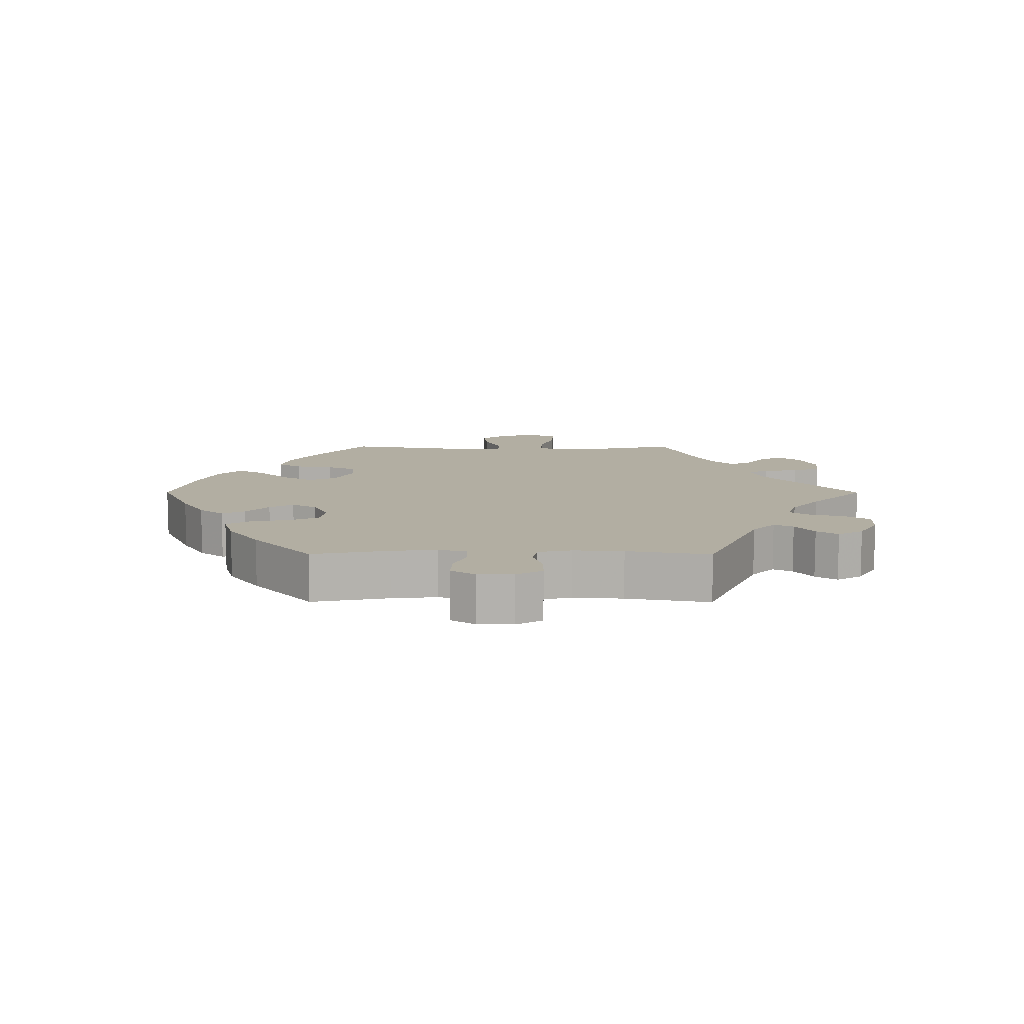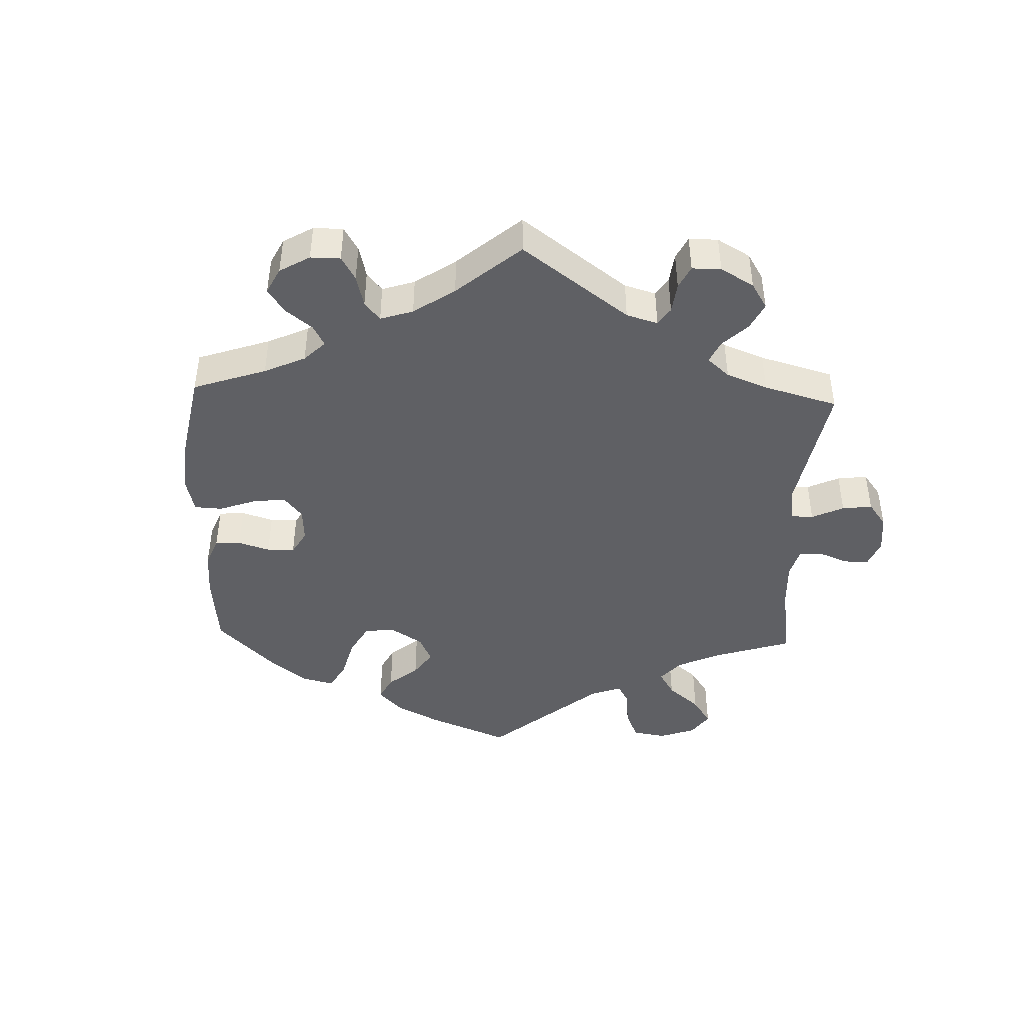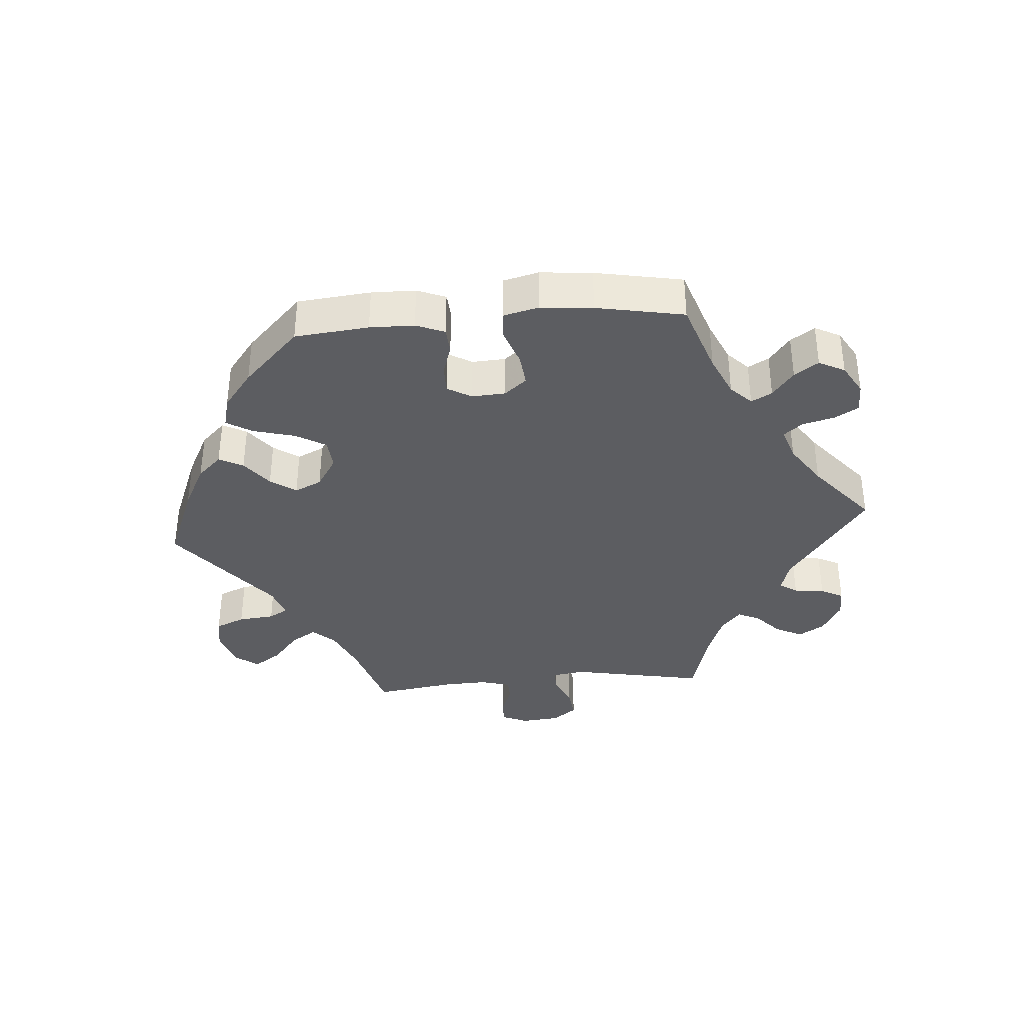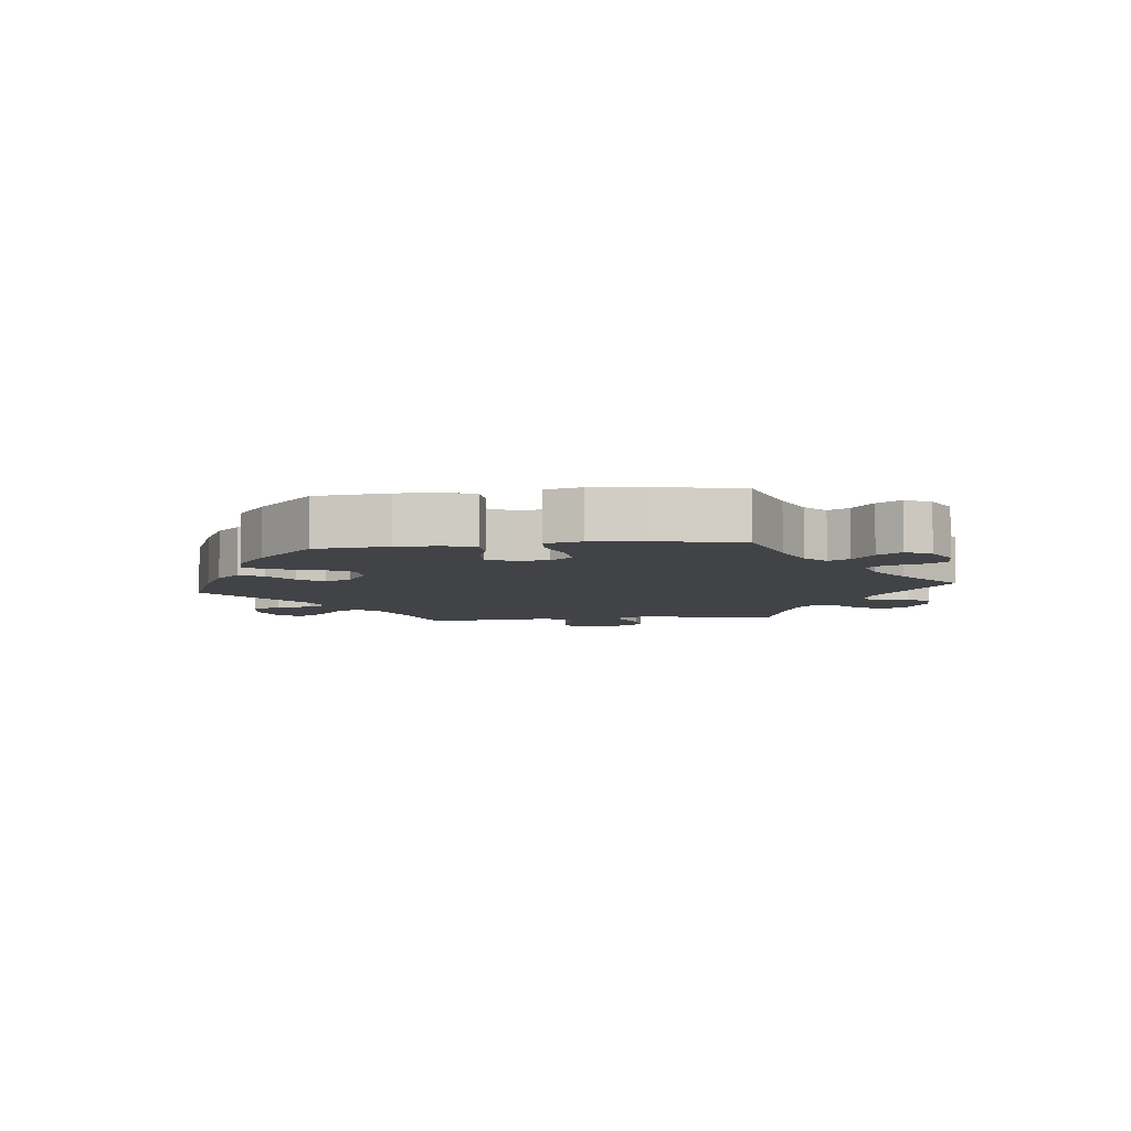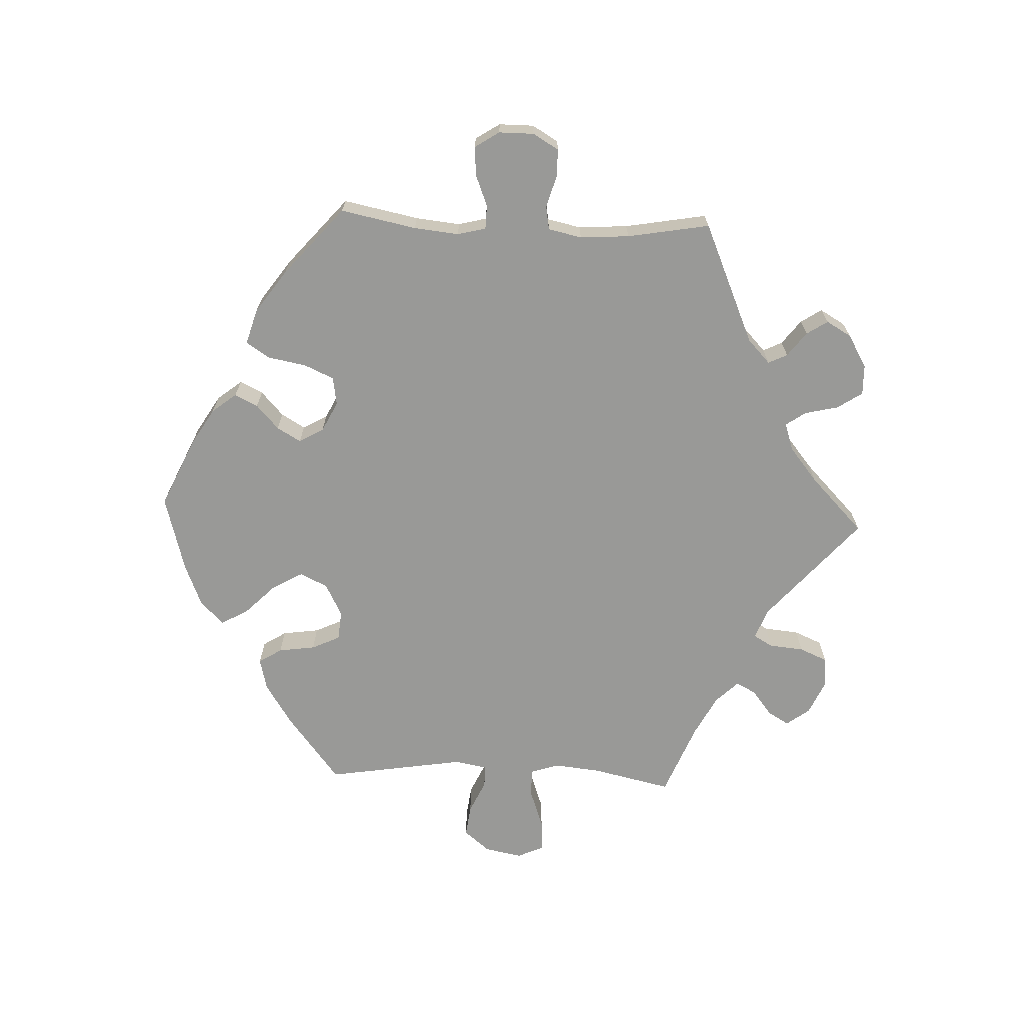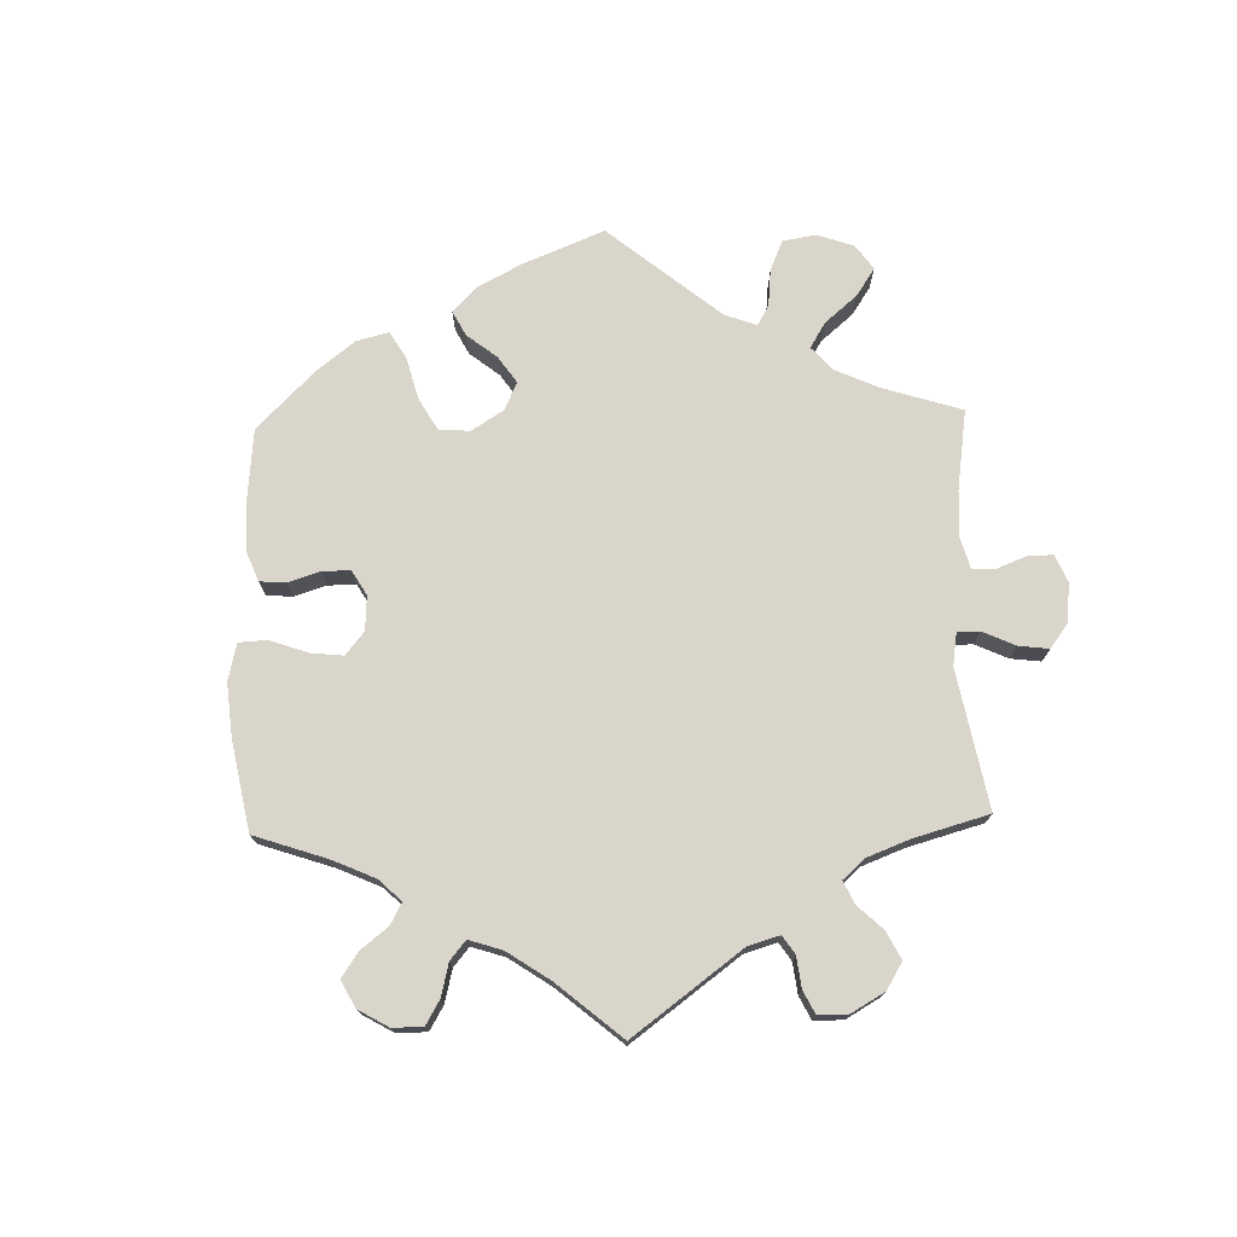
<metadata>
{"format":"obj","ext":"obj","renderer":"f3d","projection":"perspective","resolution":1024,"background":"white","views":[{"elev":10.7,"azim":-89.8,"up":"+Y"},{"elev":-44.2,"azim":-62.0,"up":"+Y"},{"elev":-36.8,"azim":-145.3,"up":"+Y"},{"elev":-6.9,"azim":-143.6,"up":"+Y"},{"elev":-68.8,"azim":-92.4,"up":"+Y"},{"elev":74.5,"azim":-61.6,"up":"+Y"}]}
</metadata>
<code>
v 0.474 0.07 0.169
v 0.467 0.07 0.099
v 0.481 0.07 0.055
v 0.525 0.07 0.056
v 0.584 0.07 0.077
v 0.633 0.07 0.08
v 0.651 0.07 0.04
v 0.64 0.07 -0.017
v 0.608 0.07 -0.056
v 0.56 0.07 -0.05
v 0.51 0.07 -0.027
v 0.476 0.07 -0.027
v 0.467 0.07 -0.076
v 0.501 0.07 -0.288
v 0.4 0.07 -0.367
v 0.336 0.07 -0.408
v 0.287 0.07 -0.42
v 0.265 0.07 -0.385
v 0.257 0.07 -0.329
v 0.237 0.07 -0.286
v 0.192 0.07 -0.282
v 0.142 0.07 -0.308
v 0.122 0.07 -0.35
v 0.149 0.07 -0.397
v 0.195 0.07 -0.443
v 0.217 0.07 -0.483
v 0.183 0.07 -0.518
v 0.117 0.07 -0.545
v 0 0.07 -0.577
v -0.103 0.07 -0.53
v -0.161 0.07 -0.495
v -0.19 0.07 -0.458
v -0.173 0.07 -0.423
v -0.136 0.07 -0.389
v -0.115 0.07 -0.353
v -0.136 0.07 -0.316
v -0.182 0.07 -0.293
v -0.225 0.07 -0.3
v -0.245 0.07 -0.345
v -0.256 0.07 -0.404
v -0.279 0.07 -0.439
v -0.333 0.07 -0.423
v -0.398 0.07 -0.377
v -0.501 0.07 -0.288
v -0.478 0.07 -0.173
v -0.471 0.07 -0.105
v -0.482 0.07 -0.062
v -0.518 0.07 -0.061
v -0.566 0.07 -0.08
v -0.61 0.07 -0.083
v -0.634 0.07 -0.046
v -0.634 0.07 0.007
v -0.611 0.07 0.046
v -0.569 0.07 0.046
v -0.521 0.07 0.032
v -0.485 0.07 0.038
v -0.474 0.07 0.089
v -0.479 0.07 0.164
v -0.501 0.07 0.289
v -0.317 0.07 0.369
v -0.281 0.07 0.403
v -0.295 0.07 0.432
v -0.332 0.07 0.46
v -0.353 0.07 0.492
v -0.331 0.07 0.53
v -0.281 0.07 0.559
v -0.235 0.07 0.56
v -0.21 0.07 0.522
v -0.198 0.07 0.471
v -0.177 0.07 0.441
v -0.135 0.07 0.455
v -0.083 0.07 0.497
v 0 0.07 0.578
v 0.158 0.07 0.441
v 0.204 0.07 0.423
v 0.221 0.07 0.452
v 0.226 0.07 0.505
v 0.244 0.07 0.547
v 0.289 0.07 0.552
v 0.342 0.07 0.528
v 0.368 0.07 0.493
v 0.349 0.07 0.461
v 0.311 0.07 0.431
v 0.295 0.07 0.401
v 0.328 0.07 0.367
v 0.389 0.07 0.335
v 0.501 0.07 0.29
v 0.474 0 0.169
v 0.467 0 0.099
v 0.481 0 0.055
v 0.525 0 0.056
v 0.584 0 0.077
v 0.633 0 0.08
v 0.651 0 0.04
v 0.64 0 -0.017
v 0.608 0 -0.056
v 0.56 0 -0.05
v 0.51 0 -0.027
v 0.476 0 -0.027
v 0.467 0 -0.076
v 0.501 0 -0.288
v 0.4 0 -0.367
v 0.336 0 -0.408
v 0.287 0 -0.42
v 0.265 0 -0.385
v 0.257 0 -0.329
v 0.237 0 -0.286
v 0.192 0 -0.282
v 0.142 0 -0.308
v 0.122 0 -0.35
v 0.149 0 -0.397
v 0.195 0 -0.443
v 0.217 0 -0.483
v 0.183 0 -0.518
v 0.117 0 -0.545
v 0 0 -0.577
v -0.103 0 -0.53
v -0.161 0 -0.495
v -0.19 0 -0.458
v -0.173 0 -0.423
v -0.136 0 -0.389
v -0.115 0 -0.353
v -0.136 0 -0.316
v -0.182 0 -0.293
v -0.225 0 -0.3
v -0.245 0 -0.345
v -0.256 0 -0.404
v -0.279 0 -0.439
v -0.333 0 -0.423
v -0.398 0 -0.377
v -0.501 0 -0.288
v -0.478 0 -0.173
v -0.471 0 -0.105
v -0.482 0 -0.062
v -0.518 0 -0.061
v -0.566 0 -0.08
v -0.61 0 -0.083
v -0.634 0 -0.046
v -0.634 0 0.007
v -0.611 0 0.046
v -0.569 0 0.046
v -0.521 0 0.032
v -0.485 0 0.038
v -0.474 0 0.089
v -0.479 0 0.164
v -0.501 0 0.289
v -0.317 0 0.369
v -0.281 0 0.403
v -0.295 0 0.432
v -0.332 0 0.46
v -0.353 0 0.492
v -0.331 0 0.53
v -0.281 0 0.559
v -0.235 0 0.56
v -0.21 0 0.522
v -0.198 0 0.471
v -0.177 0 0.441
v -0.135 0 0.455
v -0.083 0 0.497
v 0 0 0.578
v 0.158 0 0.441
v 0.204 0 0.423
v 0.221 0 0.452
v 0.226 0 0.505
v 0.244 0 0.547
v 0.289 0 0.552
v 0.342 0 0.528
v 0.368 0 0.493
v 0.349 0 0.461
v 0.311 0 0.431
v 0.295 0 0.401
v 0.328 0 0.367
v 0.389 0 0.335
v 0.501 0 0.29
f 86 87 1
f 85 86 1 2
f 84 85 2 3
f 80 81 82 83
f 80 83 84
f 79 80 84
f 76 77 78 79
f 75 76 79 84
f 72 73 74
f 71 72 74 75
f 70 71 75 84
f 66 67 68 69
f 66 69 70
f 65 66 70
f 62 63 64 65
f 61 62 65 70
f 60 61 70 84
f 58 59 60 84
f 52 53 54 55
f 52 55 56
f 51 52 56
f 48 49 50 51
f 47 48 51 56
f 46 47 56 57
f 42 43 44 45
f 42 45 46
f 39 40 41 42
f 38 39 42 46
f 37 38 46 57
f 31 32 33 34
f 31 34 35
f 30 31 35
f 29 30 35
f 28 29 35
f 27 28 35 36
f 24 25 26 27
f 23 24 27 36
f 16 17 18 19
f 16 19 20
f 13 14 15 16
f 12 13 16 20
f 8 9 10 11
f 8 11 12
f 7 8 12
f 4 5 6 7
f 3 4 7 12
f 22 23 36 37
f 21 22 37 57
f 21 57 58 84
f 20 21 84
f 3 12 20 84
f 88 174 173
f 89 88 173 172
f 90 89 172 171
f 170 169 168 167
f 171 170 167
f 171 167 166
f 166 165 164 163
f 171 166 163 162
f 161 160 159
f 162 161 159 158
f 171 162 158 157
f 156 155 154 153
f 157 156 153
f 157 153 152
f 152 151 150 149
f 157 152 149 148
f 171 157 148 147
f 171 147 146 145
f 142 141 140 139
f 143 142 139
f 143 139 138
f 138 137 136 135
f 143 138 135 134
f 144 143 134 133
f 132 131 130 129
f 133 132 129
f 129 128 127 126
f 133 129 126 125
f 144 133 125 124
f 121 120 119 118
f 122 121 118
f 122 118 117
f 122 117 116
f 122 116 115
f 123 122 115 114
f 114 113 112 111
f 123 114 111 110
f 106 105 104 103
f 107 106 103
f 103 102 101 100
f 107 103 100 99
f 98 97 96 95
f 99 98 95
f 99 95 94
f 94 93 92 91
f 99 94 91 90
f 124 123 110 109
f 144 124 109 108
f 171 145 144 108
f 171 108 107
f 171 107 99 90
f 1 88 89 2
f 2 89 90 3
f 3 90 91 4
f 4 91 92 5
f 5 92 93 6
f 6 93 94 7
f 7 94 95 8
f 8 95 96 9
f 9 96 97 10
f 10 97 98 11
f 11 98 99 12
f 12 99 100 13
f 13 100 101 14
f 14 101 102 15
f 15 102 103 16
f 16 103 104 17
f 17 104 105 18
f 18 105 106 19
f 19 106 107 20
f 20 107 108 21
f 21 108 109 22
f 22 109 110 23
f 23 110 111 24
f 24 111 112 25
f 25 112 113 26
f 26 113 114 27
f 27 114 115 28
f 28 115 116 29
f 29 116 117 30
f 30 117 118 31
f 31 118 119 32
f 32 119 120 33
f 33 120 121 34
f 34 121 122 35
f 35 122 123 36
f 36 123 124 37
f 37 124 125 38
f 38 125 126 39
f 39 126 127 40
f 40 127 128 41
f 41 128 129 42
f 42 129 130 43
f 43 130 131 44
f 44 131 132 45
f 45 132 133 46
f 46 133 134 47
f 47 134 135 48
f 48 135 136 49
f 49 136 137 50
f 50 137 138 51
f 51 138 139 52
f 52 139 140 53
f 53 140 141 54
f 54 141 142 55
f 55 142 143 56
f 56 143 144 57
f 57 144 145 58
f 58 145 146 59
f 59 146 147 60
f 60 147 148 61
f 61 148 149 62
f 62 149 150 63
f 63 150 151 64
f 64 151 152 65
f 65 152 153 66
f 66 153 154 67
f 67 154 155 68
f 68 155 156 69
f 69 156 157 70
f 70 157 158 71
f 71 158 159 72
f 72 159 160 73
f 73 160 161 74
f 74 161 162 75
f 75 162 163 76
f 76 163 164 77
f 77 164 165 78
f 78 165 166 79
f 79 166 167 80
f 80 167 168 81
f 81 168 169 82
f 82 169 170 83
f 83 170 171 84
f 84 171 172 85
f 85 172 173 86
f 86 173 174 87
f 87 174 88 1

</code>
